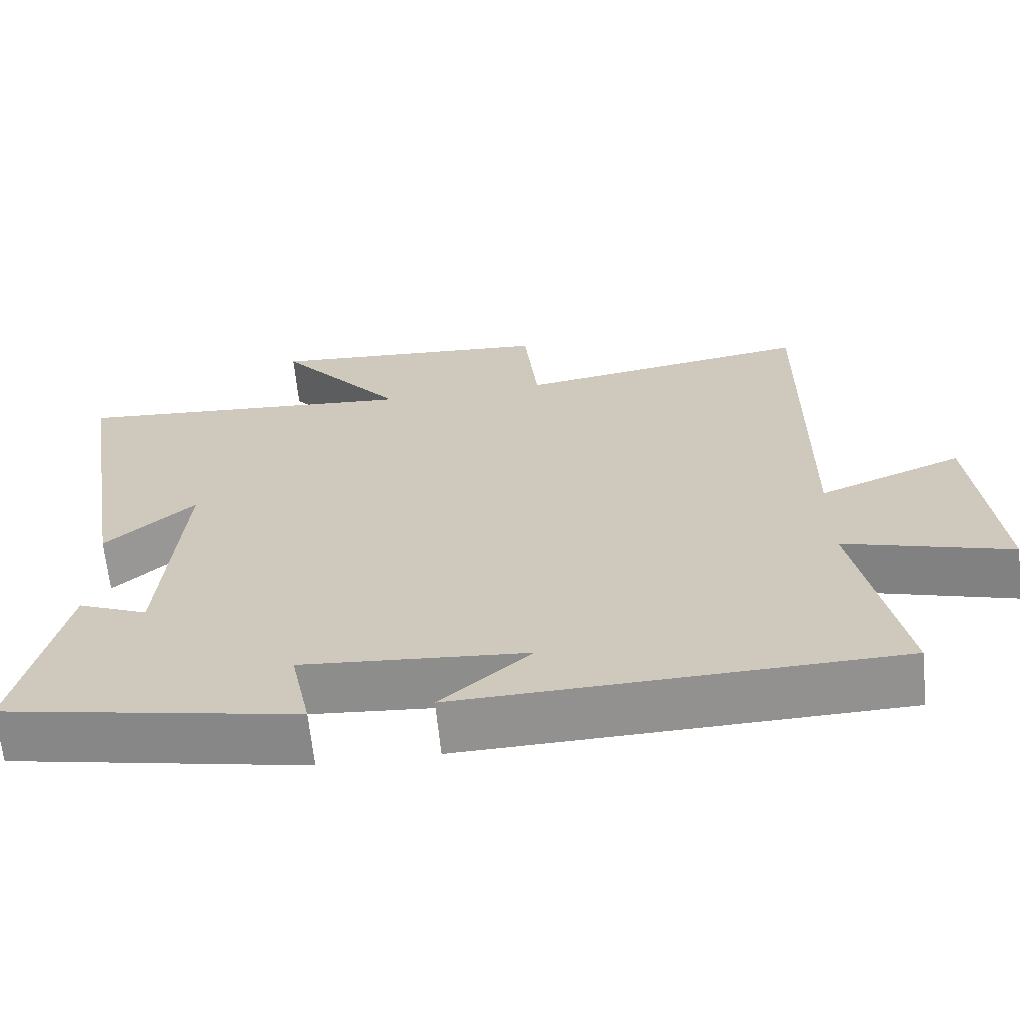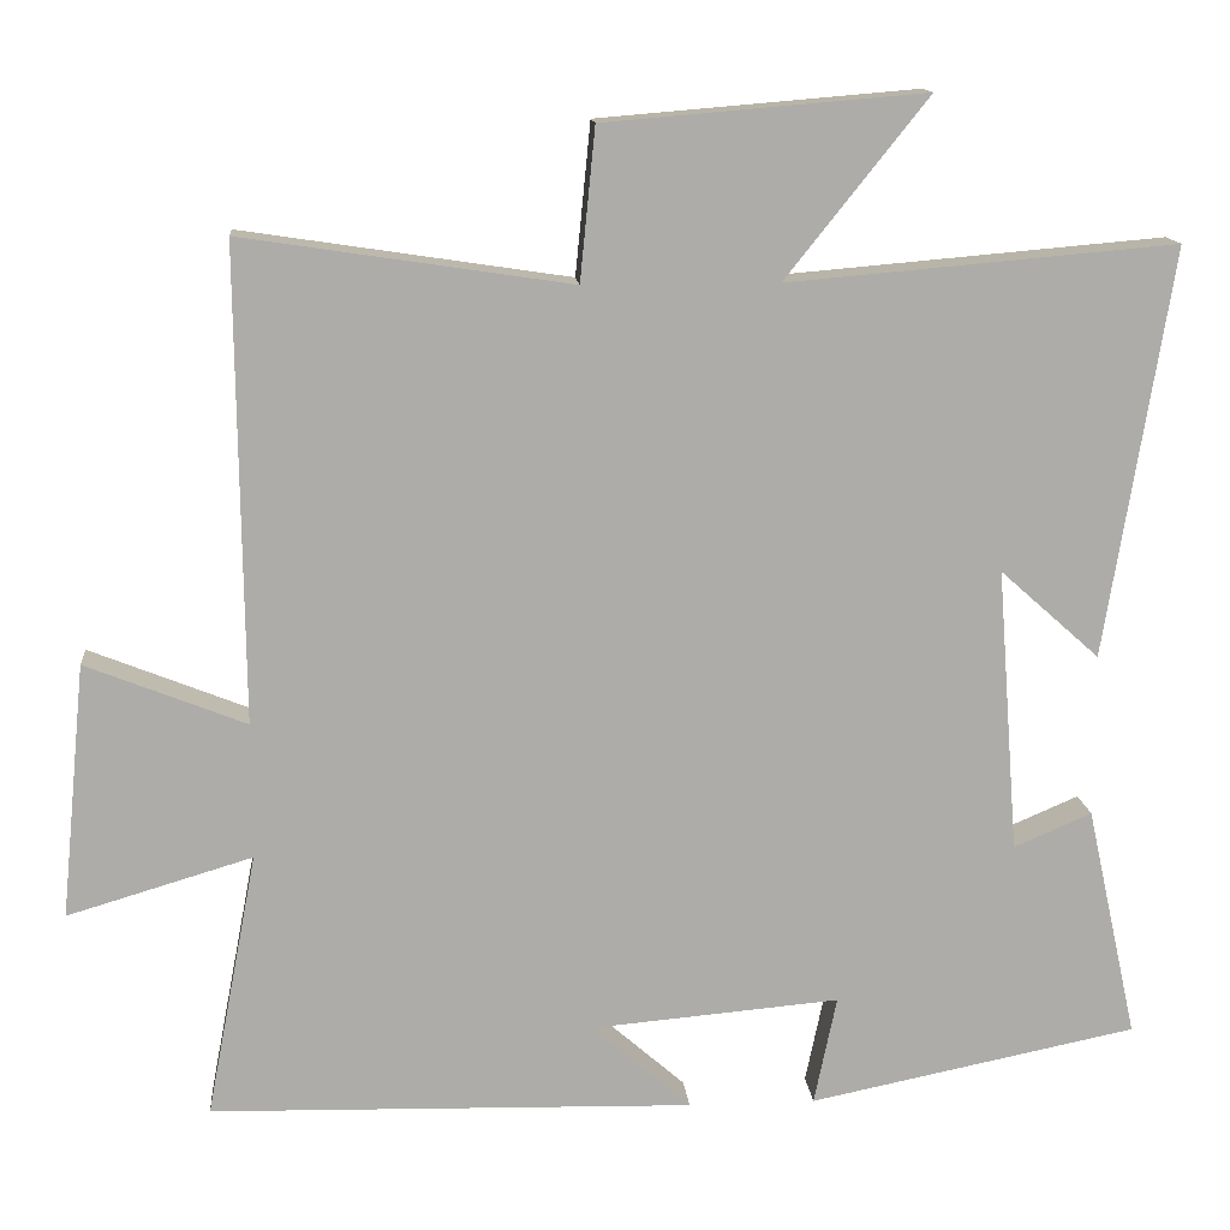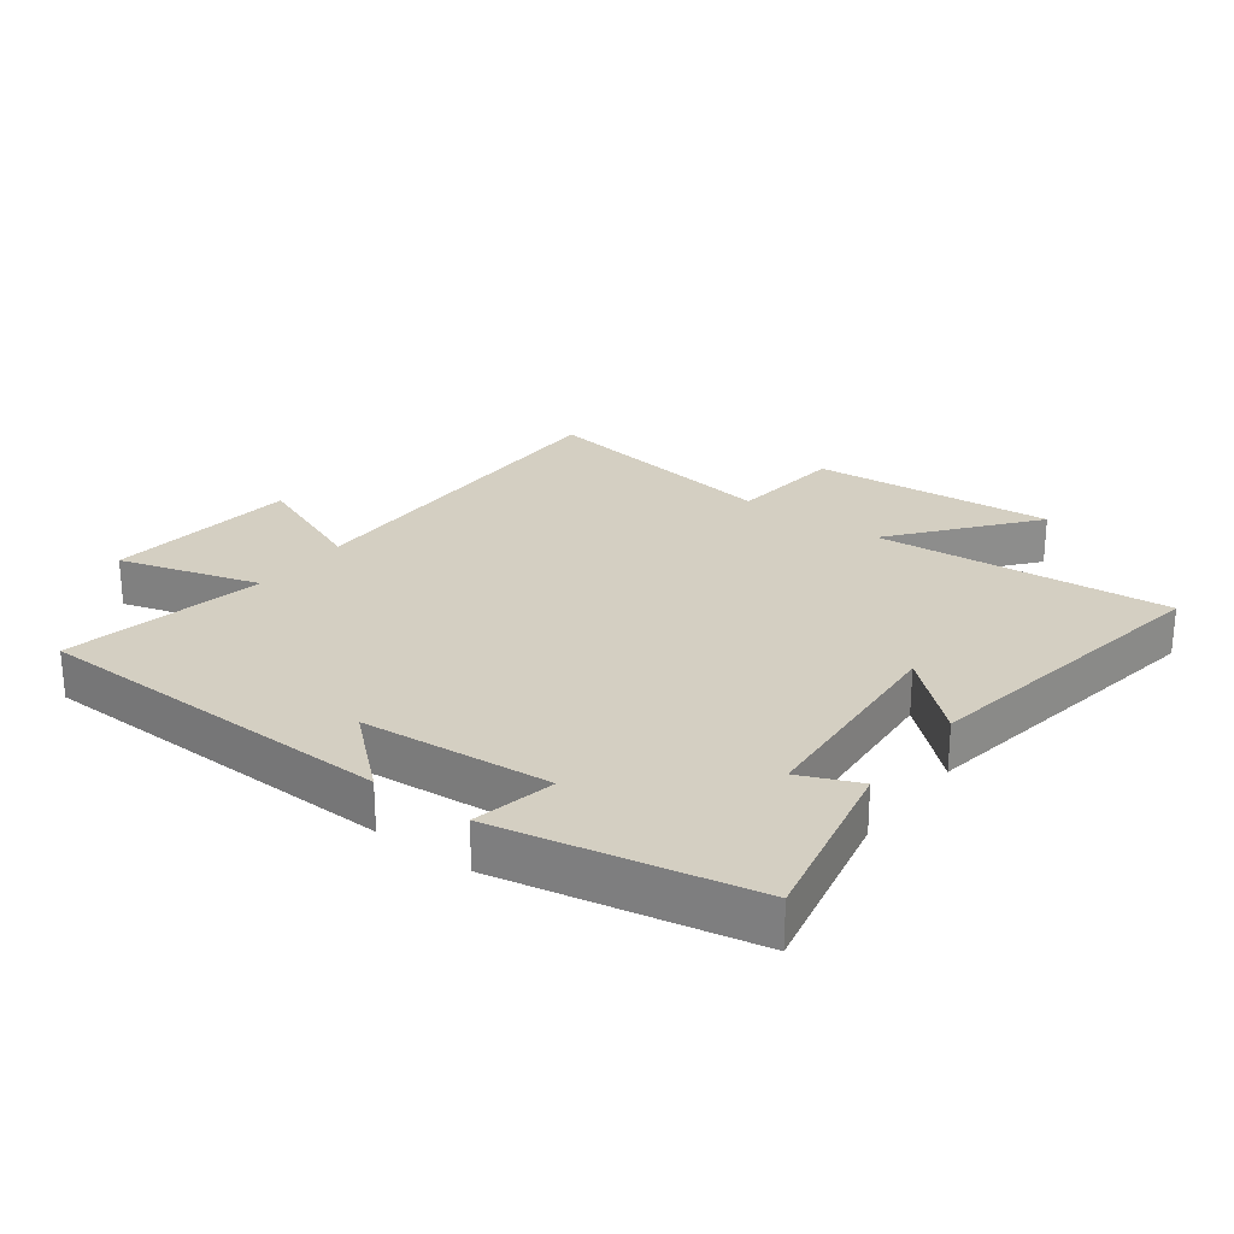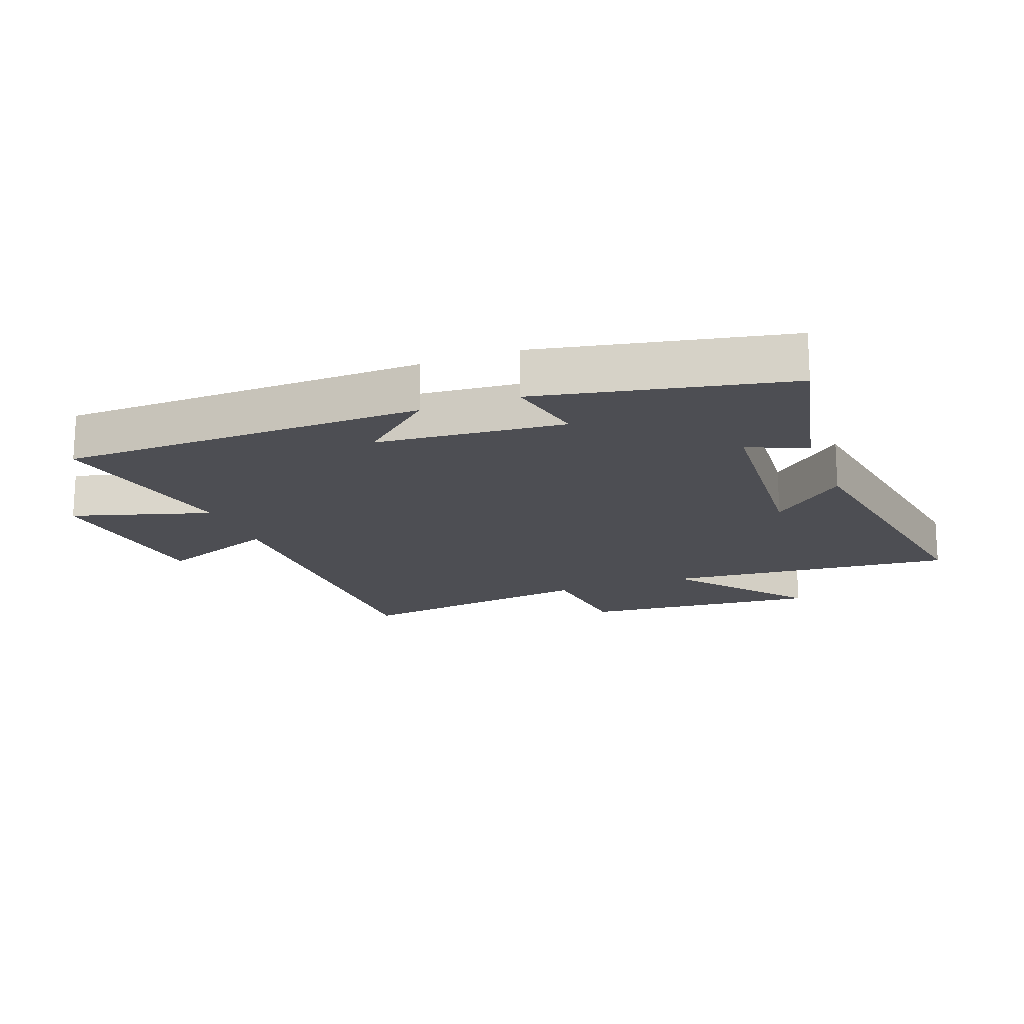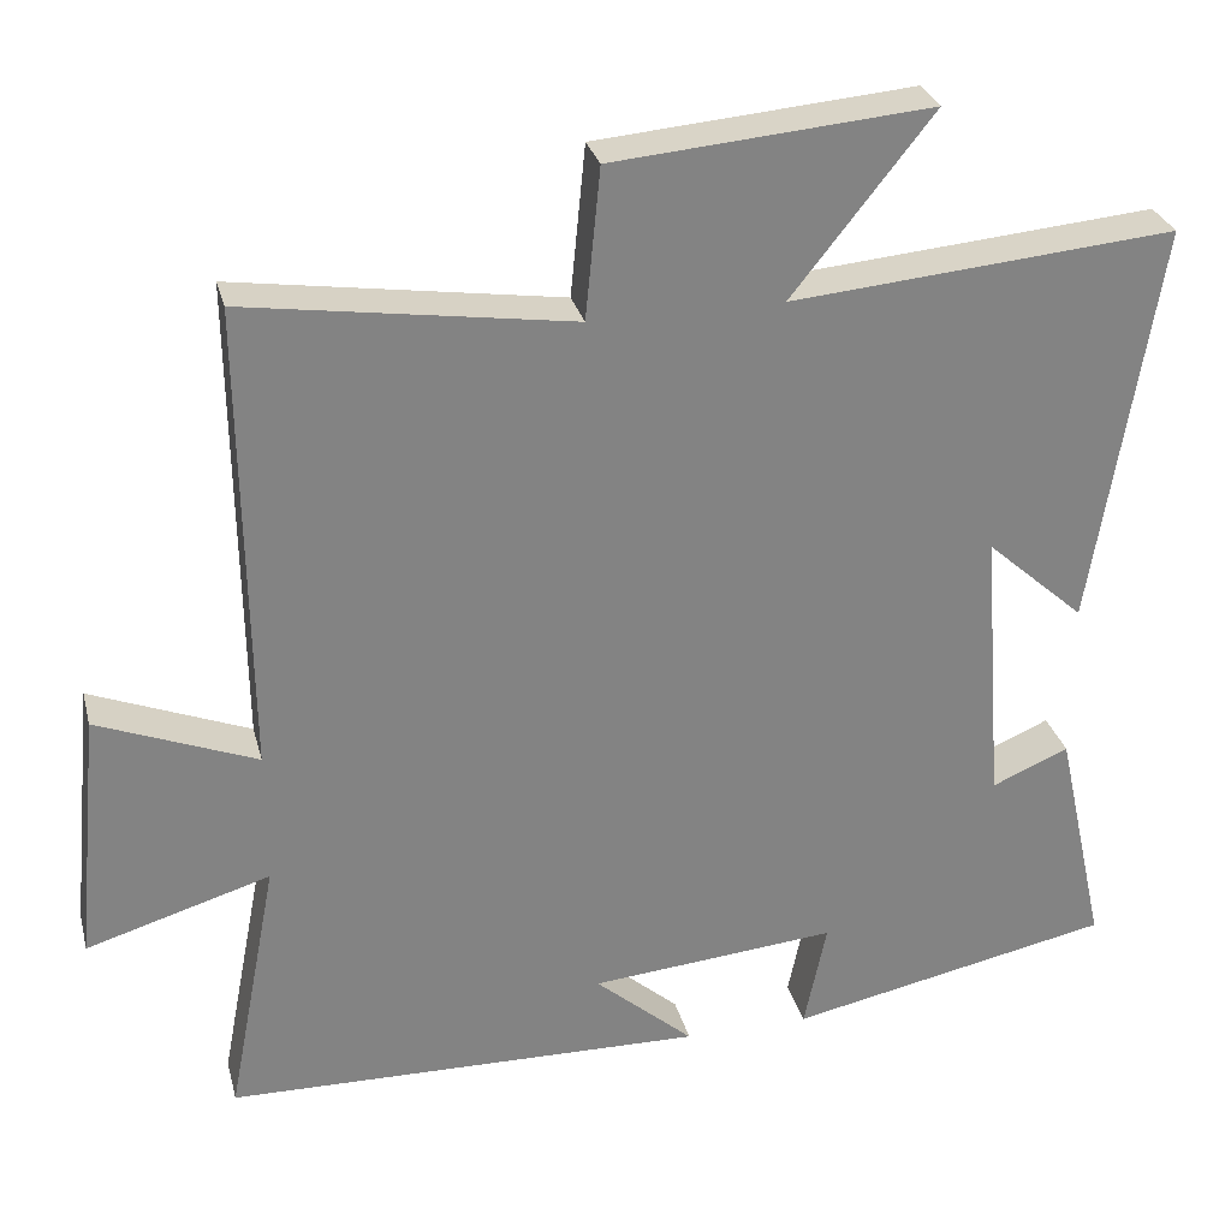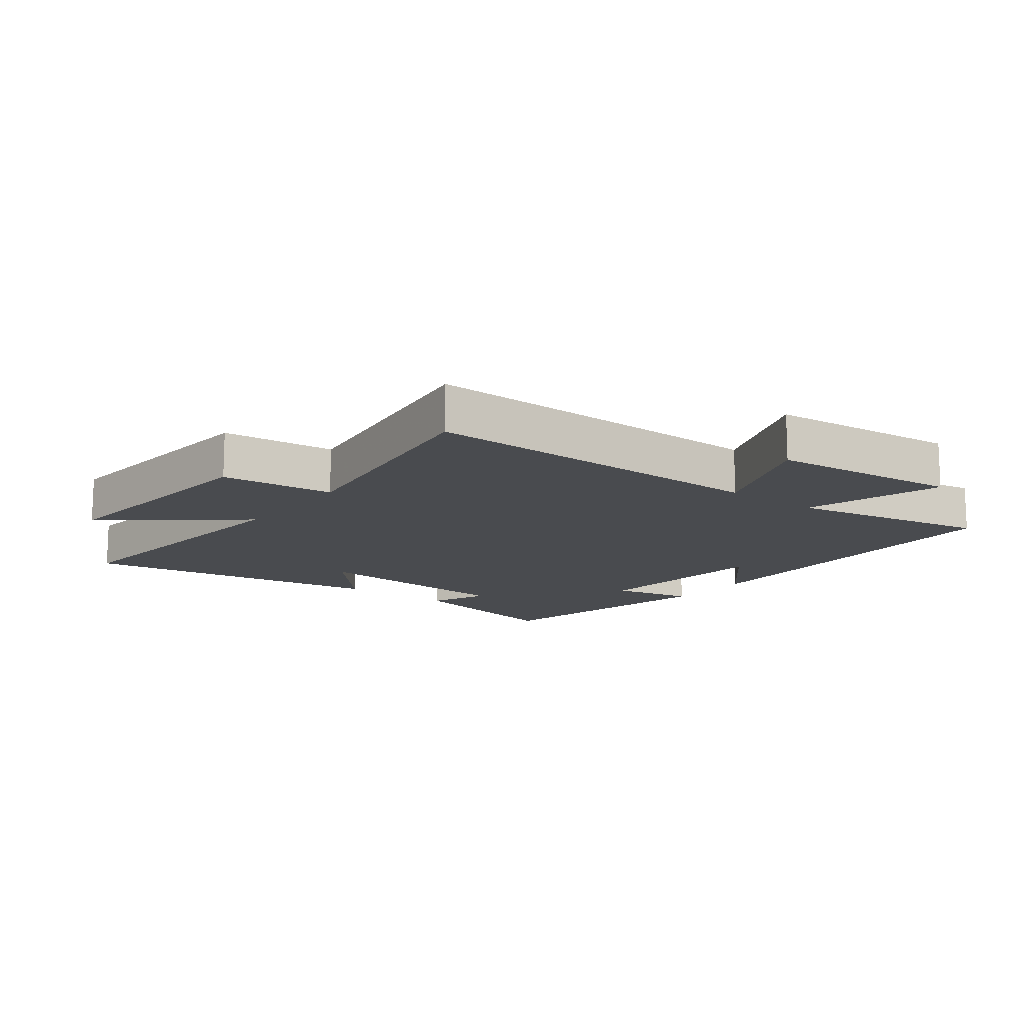
<metadata>
{"format":"obj","ext":"obj","renderer":"f3d","projection":"perspective","resolution":1024,"background":"white","views":[{"elev":-65.8,"azim":5.9,"up":"+Z"},{"elev":13.6,"azim":175.1,"up":"+Z"},{"elev":25.5,"azim":-143.0,"up":"+Y"},{"elev":-17.3,"azim":-159.4,"up":"+Y"},{"elev":29.2,"azim":166.0,"up":"+Z"},{"elev":-13.7,"azim":52.5,"up":"+Y"}]}
</metadata>
<code>
v -0.561 0.07 -0.42
v -0.5 0.07 -0.142
v -0.407 0.07 -0.182
v -0.381 0.07 0.158
v -0.5 0.07 0.052
v -0.579 0.07 0.54
v -0.116 0.07 0.5
v -0.286 0.07 0.713
v 0.096 0.07 0.681
v 0.114 0.07 0.5
v 0.506 0.07 0.559
v 0.5 0.07 -0.007
v 0.691 0.07 0.069
v 0.721 0.07 -0.235
v 0.5 0.07 -0.169
v 0.561 0.07 -0.487
v -0.017 0.07 -0.5
v 0.102 0.07 -0.396
v -0.196 0.07 -0.37
v -0.169 0.07 -0.5
v -0.561 0 -0.42
v -0.5 0 -0.142
v -0.407 0 -0.182
v -0.381 0 0.158
v -0.5 0 0.052
v -0.579 0 0.54
v -0.116 0 0.5
v -0.286 0 0.713
v 0.096 0 0.681
v 0.114 0 0.5
v 0.506 0 0.559
v 0.5 0 -0.007
v 0.691 0 0.069
v 0.721 0 -0.235
v 0.5 0 -0.169
v 0.561 0 -0.487
v -0.017 0 -0.5
v 0.102 0 -0.396
v -0.196 0 -0.37
v -0.169 0 -0.5
f 1 2 3
f 20 1 3
f 19 20 3
f 18 19 3 4
f 15 16 17 18
f 15 18 4
f 12 13 14 15
f 12 15 4
f 10 11 12 4
f 7 8 9 10
f 7 10 4
f 4 5 6 7
f 23 22 21
f 23 21 40
f 23 40 39
f 24 23 39 38
f 38 37 36 35
f 24 38 35
f 35 34 33 32
f 24 35 32
f 24 32 31 30
f 30 29 28 27
f 24 30 27
f 27 26 25 24
f 1 21 22 2
f 2 22 23 3
f 3 23 24 4
f 4 24 25 5
f 5 25 26 6
f 6 26 27 7
f 7 27 28 8
f 8 28 29 9
f 9 29 30 10
f 10 30 31 11
f 11 31 32 12
f 12 32 33 13
f 13 33 34 14
f 14 34 35 15
f 15 35 36 16
f 16 36 37 17
f 17 37 38 18
f 18 38 39 19
f 19 39 40 20
f 20 40 21 1

</code>
